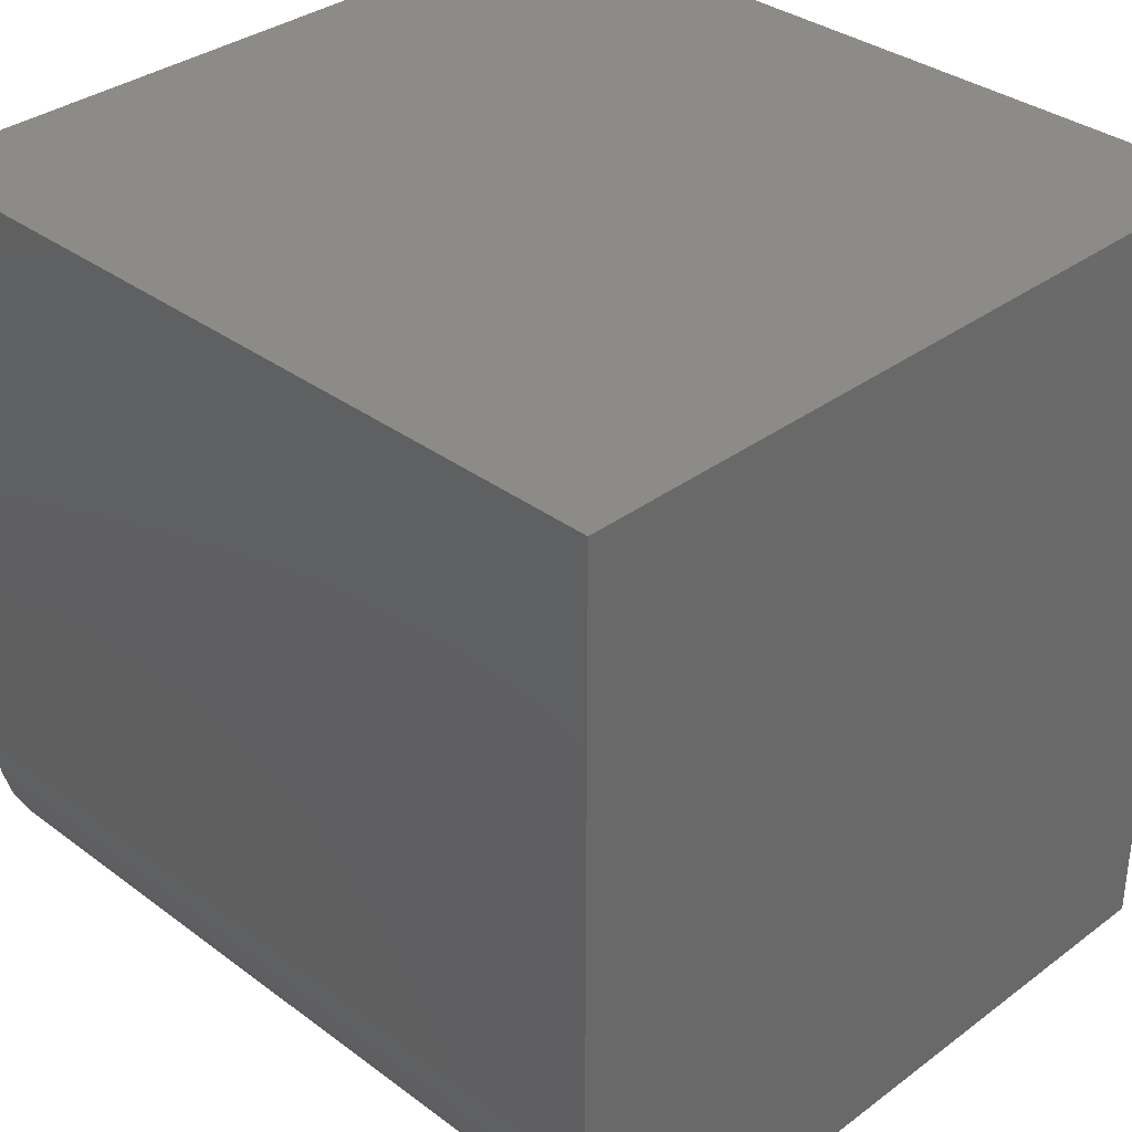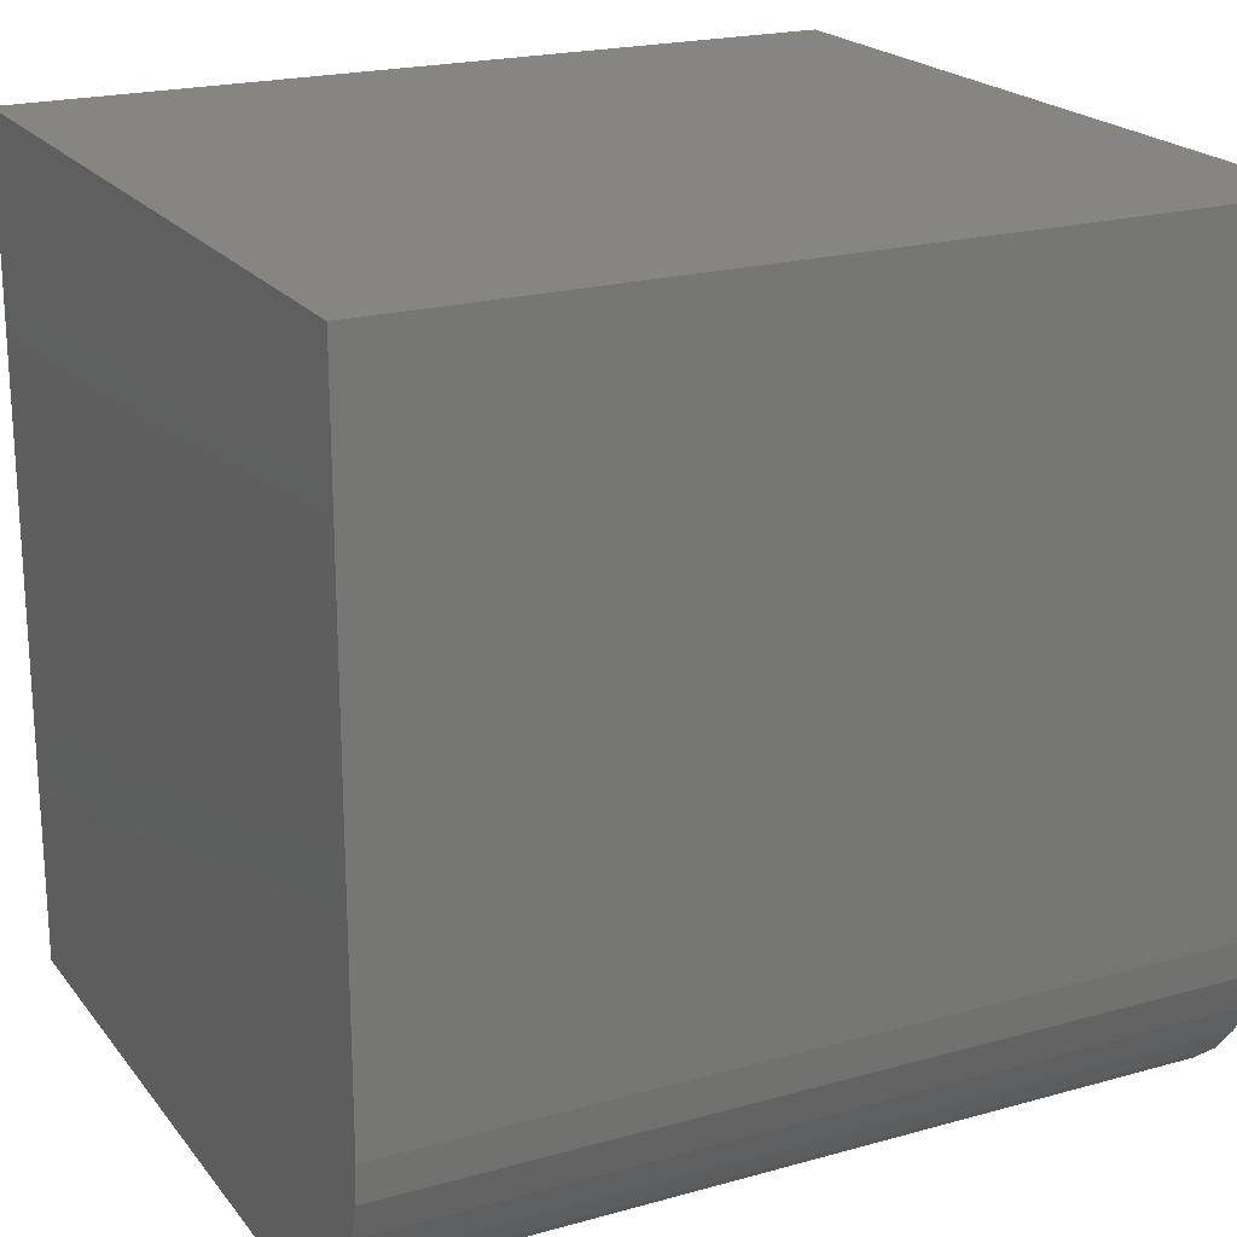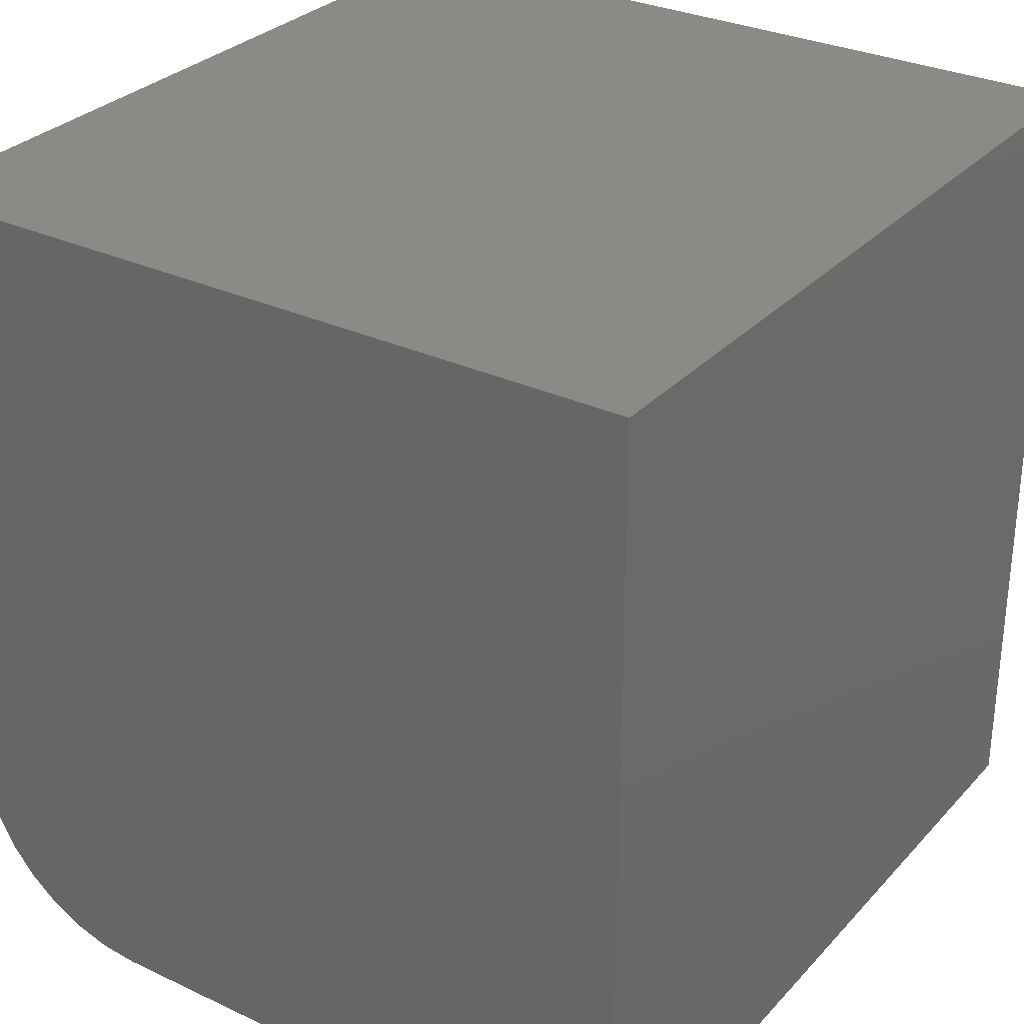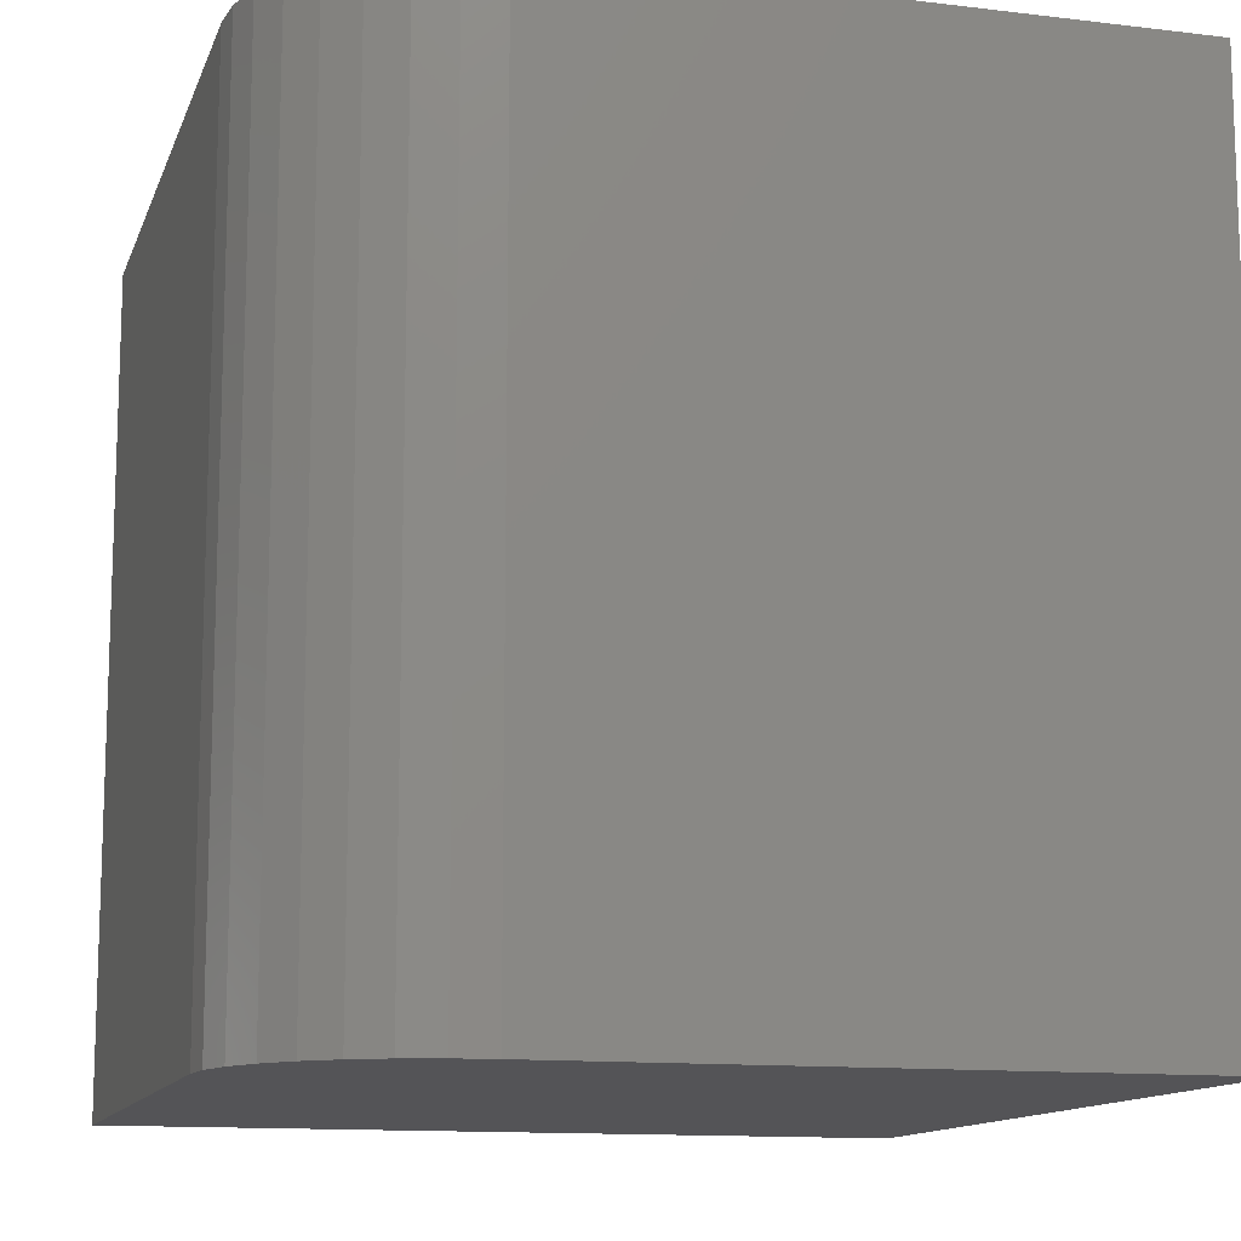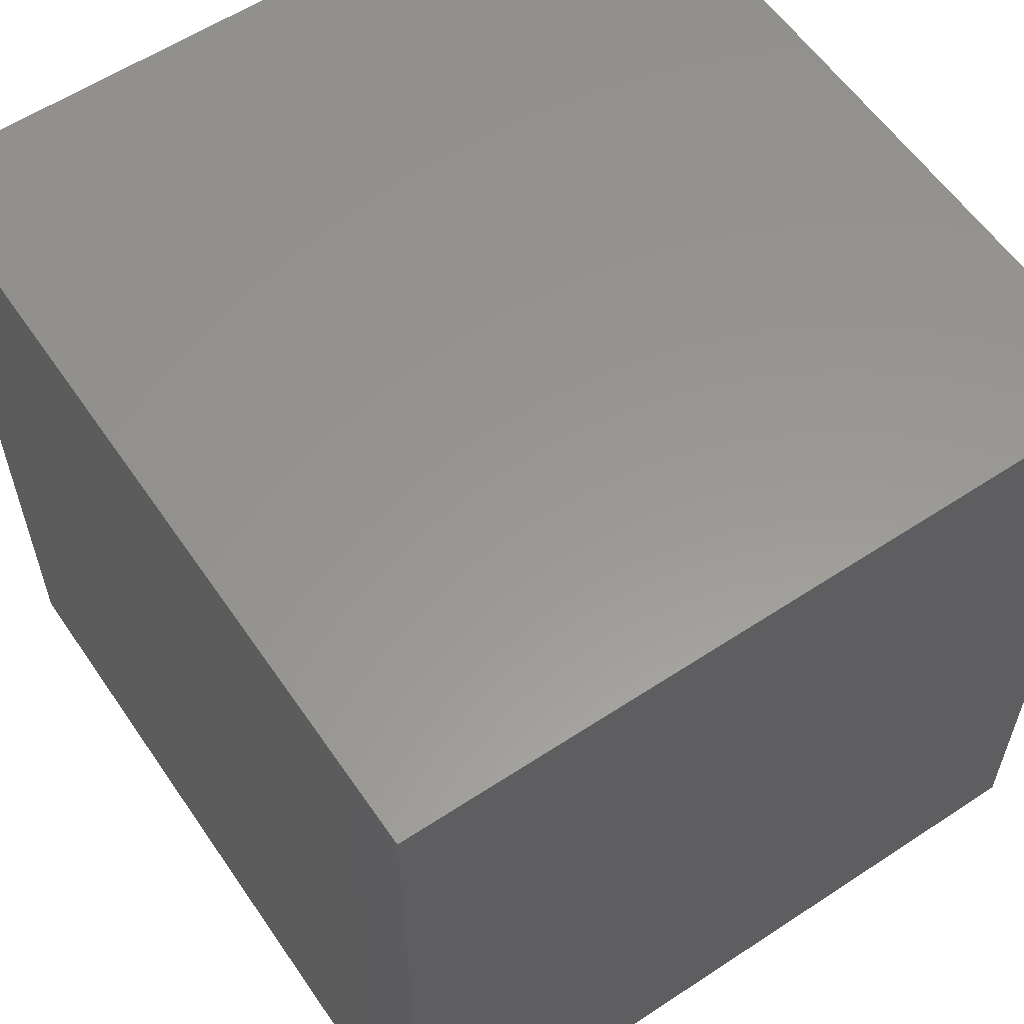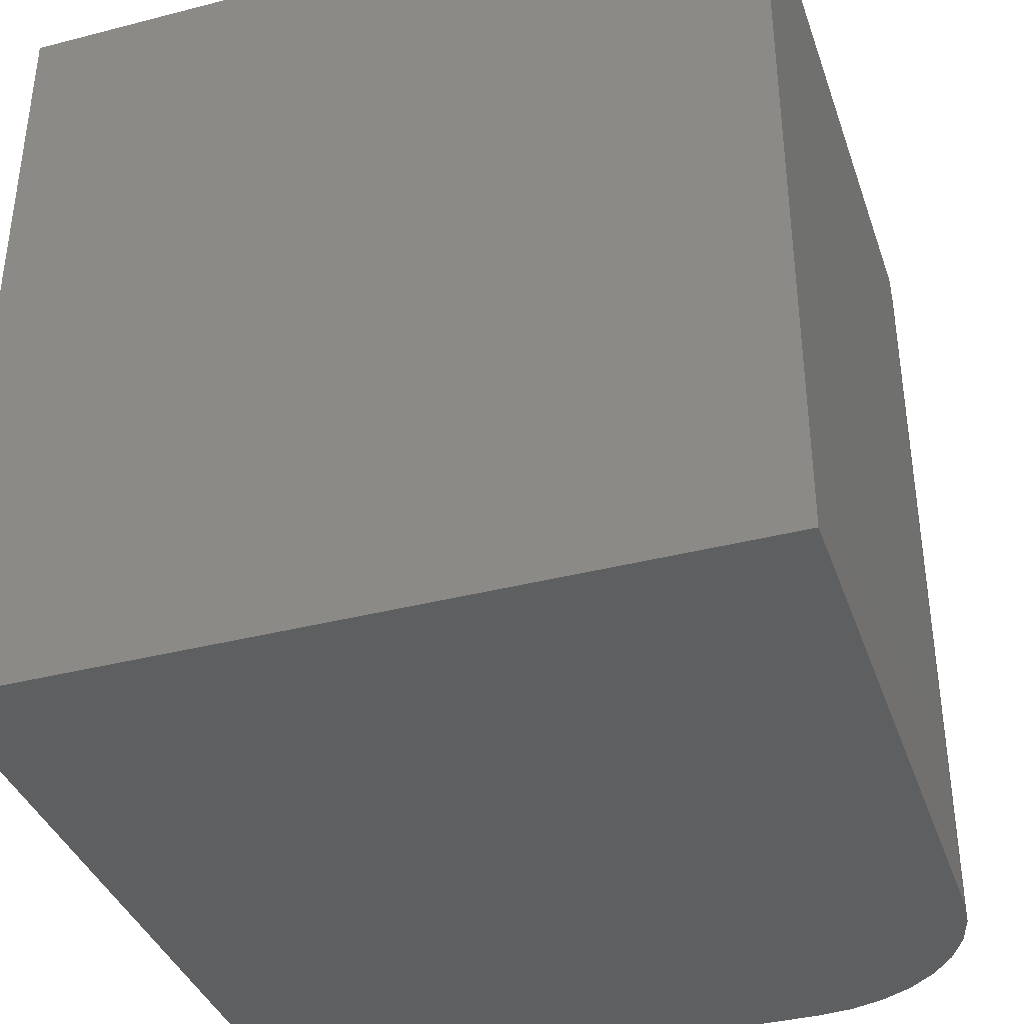
<metadata>
{"format":"stl","ext":"stl","renderer":"f3d","projection":"perspective","resolution":1024,"background":"white","views":[{"elev":34.3,"azim":135.0,"up":"+Z"},{"elev":20.8,"azim":63.2,"up":"+Z"},{"elev":30.3,"azim":-145.8,"up":"+Z"},{"elev":-12.6,"azim":164.3,"up":"+Y"},{"elev":58.7,"azim":-34.2,"up":"+Y"},{"elev":-37.7,"azim":18.2,"up":"+Y"}]}
</metadata>
<code>
# stl→obj: 24 verts, 44 faces
v 0.1871 -0.75 -0.4688
v 0.2206 -0.75 -0.4654
v -0.3516 -0.75 -0.4688
v 0.359 -0.75 -0.2969
v 0.359 -0.75 0.2812
v -0.3516 -0.75 0.2812
v 0.2529 -0.75 -0.4557
v 0.2826 -0.75 -0.4398
v 0.3086 -0.75 -0.4184
v 0.33 -0.75 -0.3924
v 0.3459 -0.75 -0.3626
v 0.3557 -0.75 -0.3304
v -0.3516 0 -0.4688
v 0.2206 3.195e-17 -0.4654
v 0.1871 2.99e-17 -0.4688
v 0.359 4.898e-17 -0.2969
v 0.3557 4.694e-17 -0.3304
v 0.3459 4.461e-17 -0.3626
v 0.33 4.207e-17 -0.3924
v 0.3086 3.944e-17 -0.4184
v 0.2826 3.681e-17 -0.4398
v 0.2529 3.428e-17 -0.4557
v -0.3516 4.163e-17 0.2812
v 0.359 8.108e-17 0.2812
f 1 2 3
f 4 5 6
f 4 6 3
f 4 3 2
f 4 2 7
f 4 7 8
f 4 8 9
f 4 9 10
f 4 10 11
f 4 11 12
f 13 14 15
f 16 17 18
f 16 18 19
f 16 19 20
f 16 20 21
f 16 21 22
f 16 22 14
f 16 14 13
f 16 13 23
f 16 23 24
f 16 24 4
f 4 24 5
f 13 15 3
f 3 15 1
f 16 4 17
f 17 4 12
f 17 12 18
f 18 12 11
f 18 11 19
f 19 11 10
f 19 10 20
f 20 10 9
f 20 9 21
f 21 9 8
f 21 8 22
f 22 8 7
f 22 7 14
f 14 7 2
f 14 2 15
f 15 2 1
f 23 13 6
f 6 13 3
f 24 23 5
f 5 23 6

</code>
